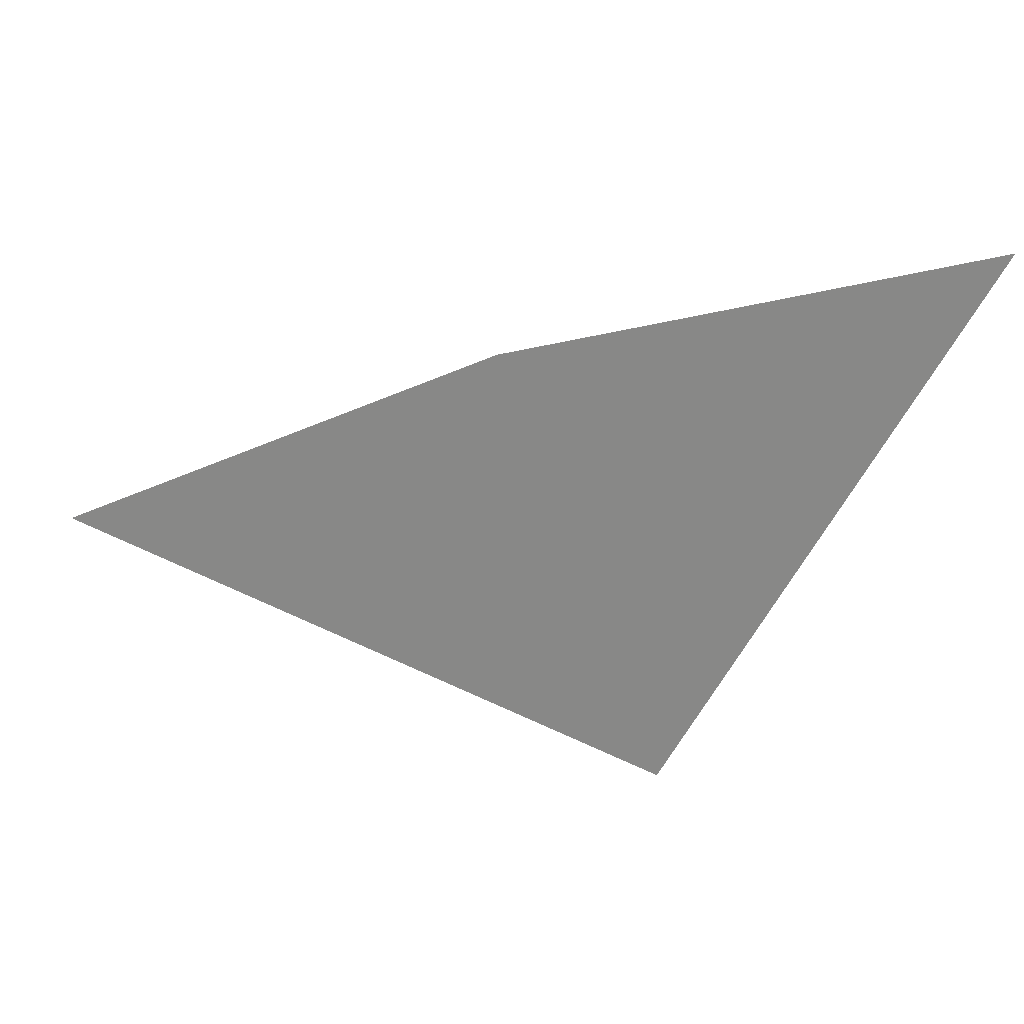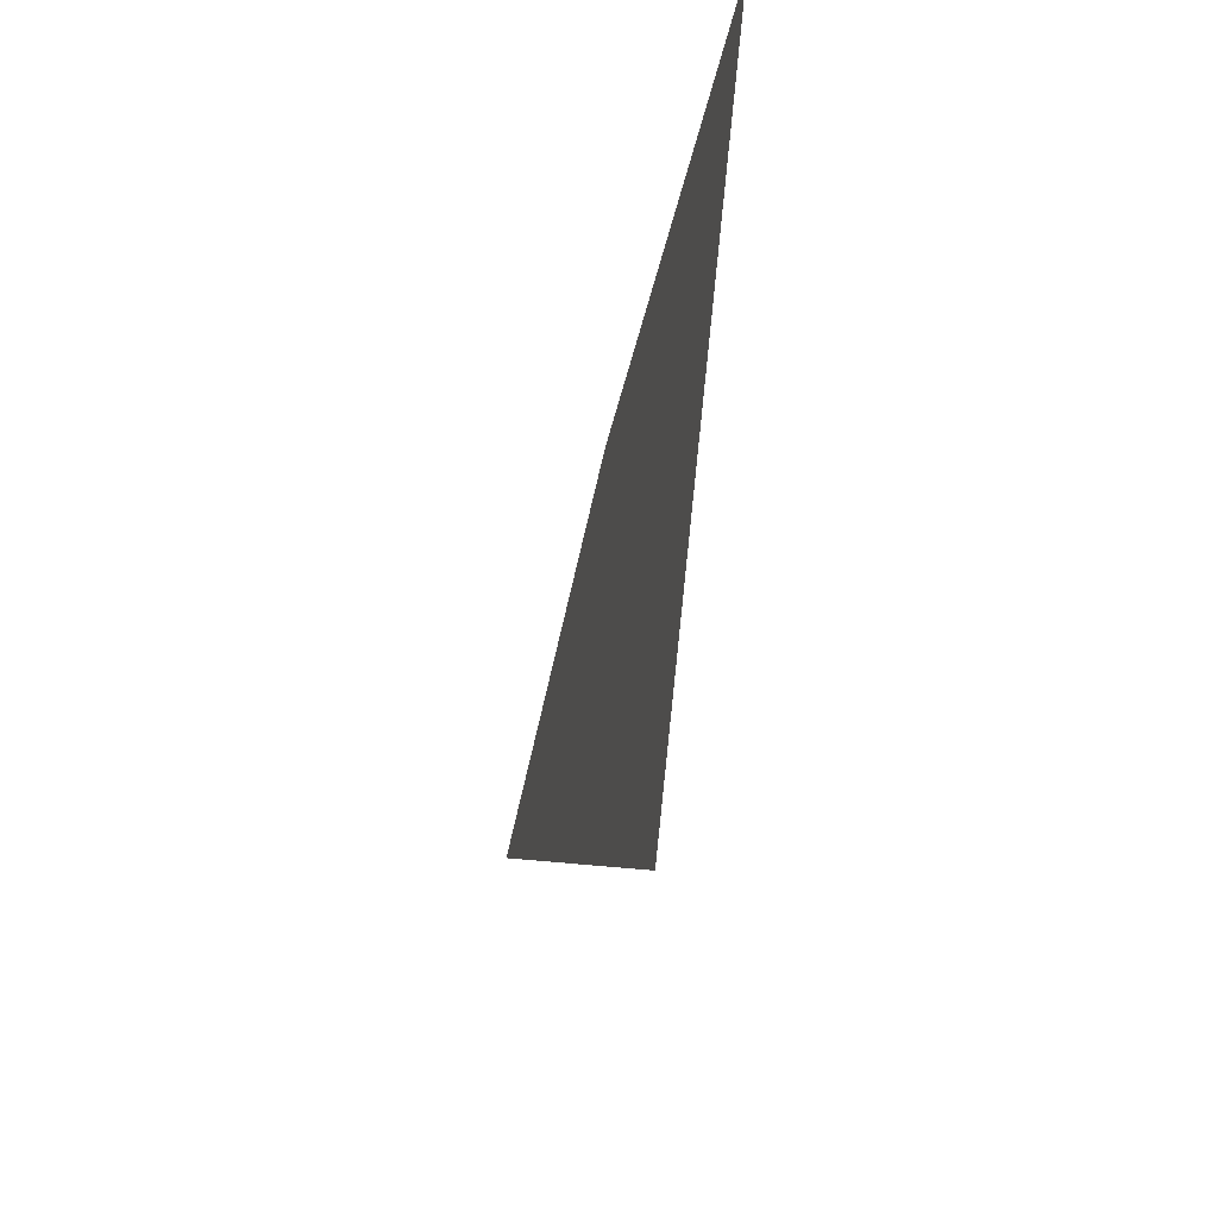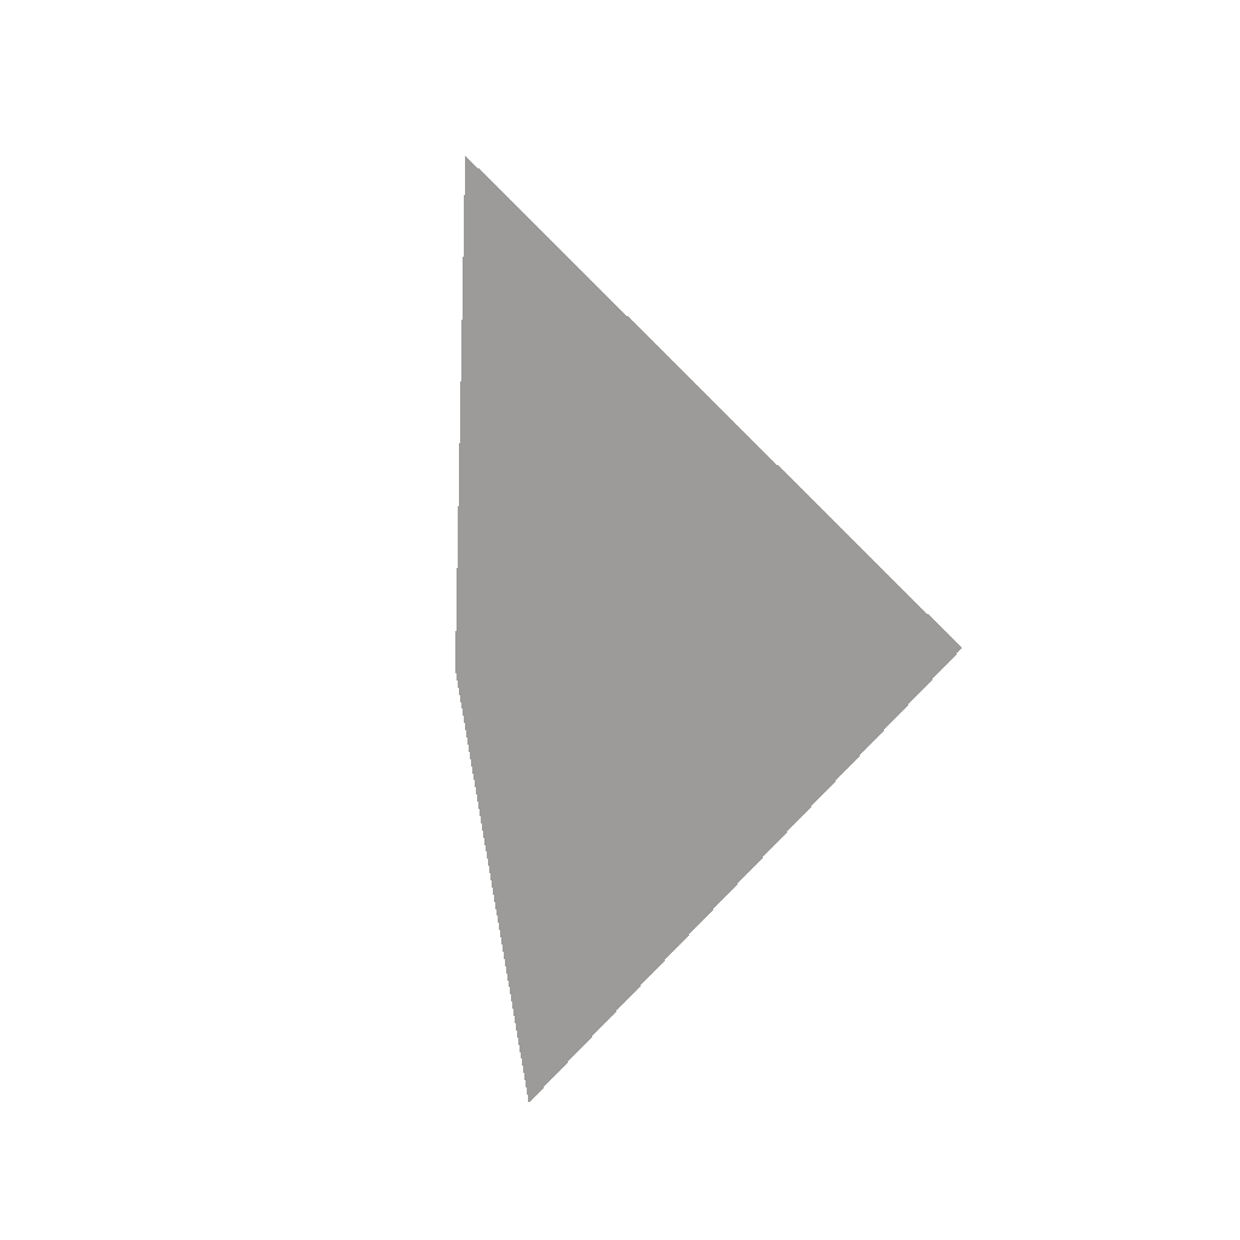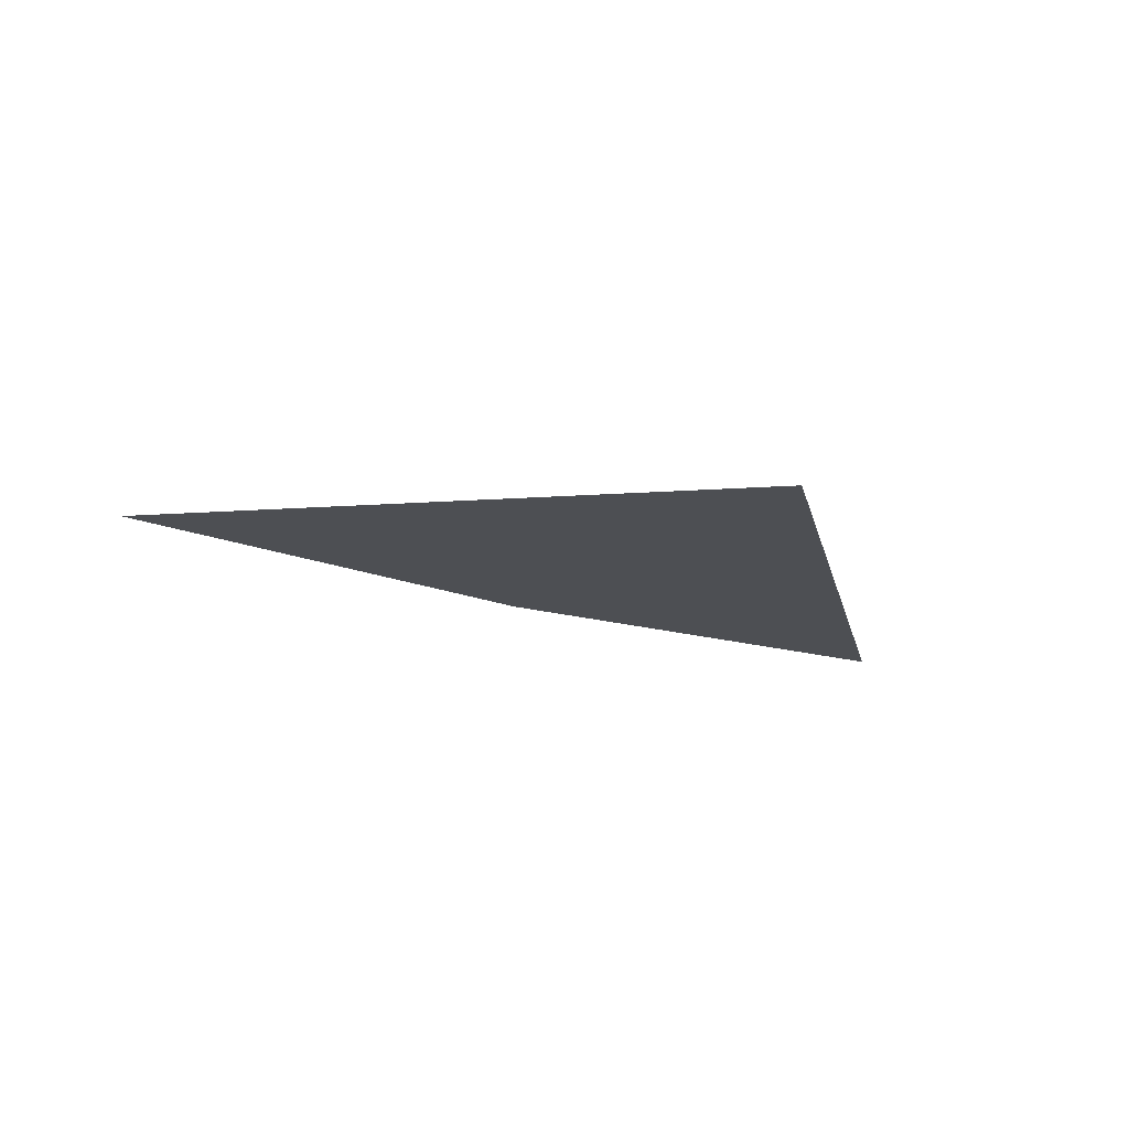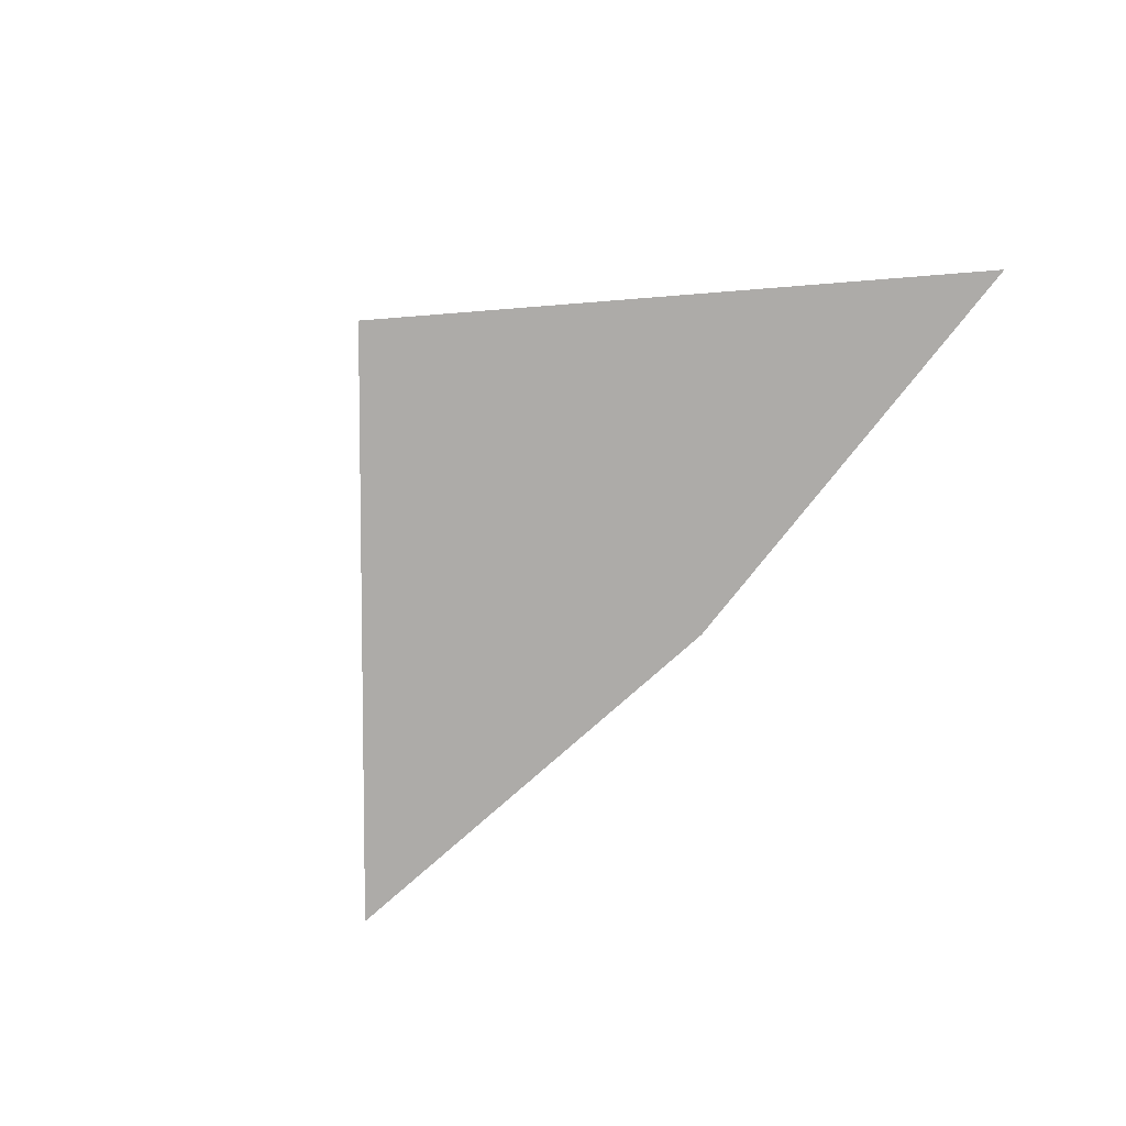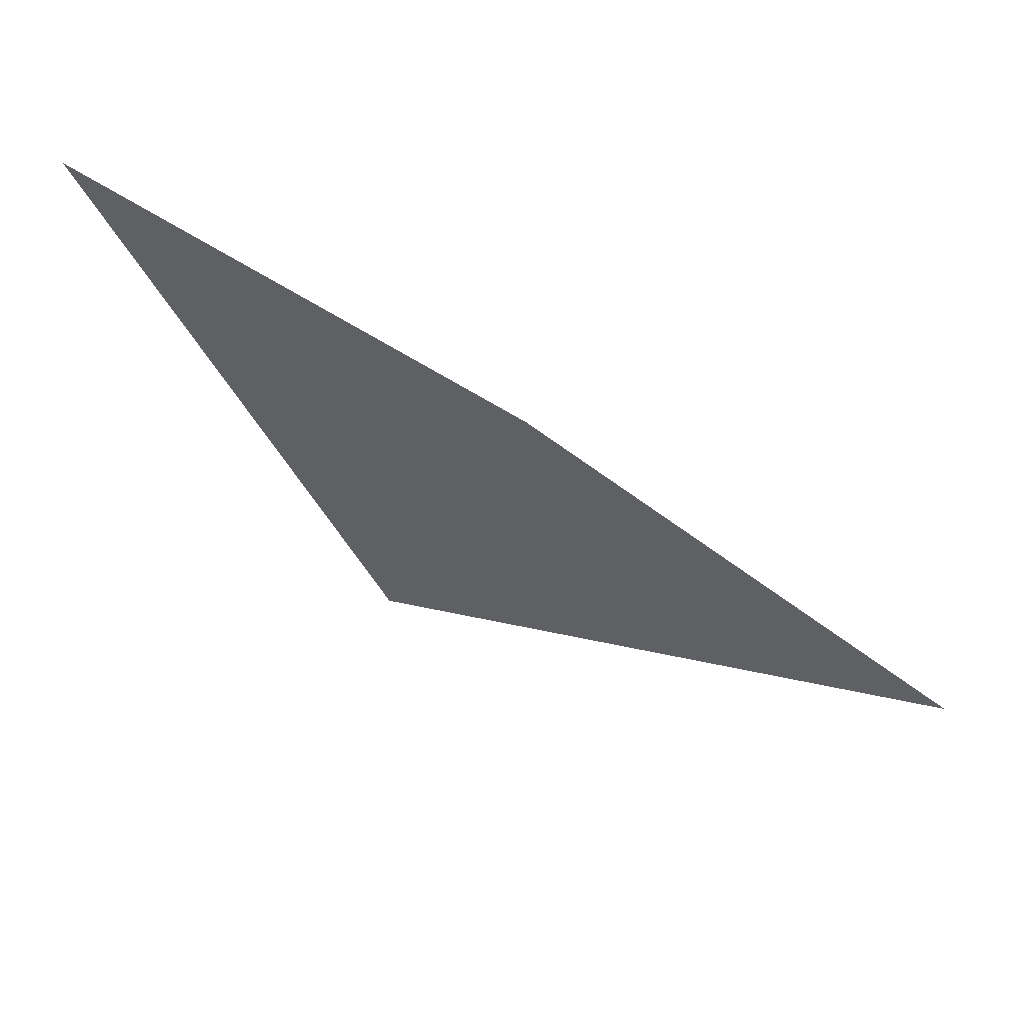
<metadata>
{"format":"obj","ext":"obj","renderer":"f3d","projection":"perspective","resolution":1024,"background":"white","views":[{"elev":25.8,"azim":8.9,"up":"+Y"},{"elev":-27.7,"azim":77.3,"up":"+Y"},{"elev":-69.8,"azim":-67.5,"up":"+Z"},{"elev":-17.6,"azim":-14.7,"up":"+Z"},{"elev":-76.5,"azim":66.9,"up":"+Z"},{"elev":58.0,"azim":-154.6,"up":"+Y"}]}
</metadata>
<code>
o #ID415
v -0.01378 0.3961 0.3911
v -0.01685 0.395 0.3911
v -0.0148 0.3941 0.3911
v -0.01536 0.3957 0.3911
f 1 2 3
f 2 1 4

</code>
